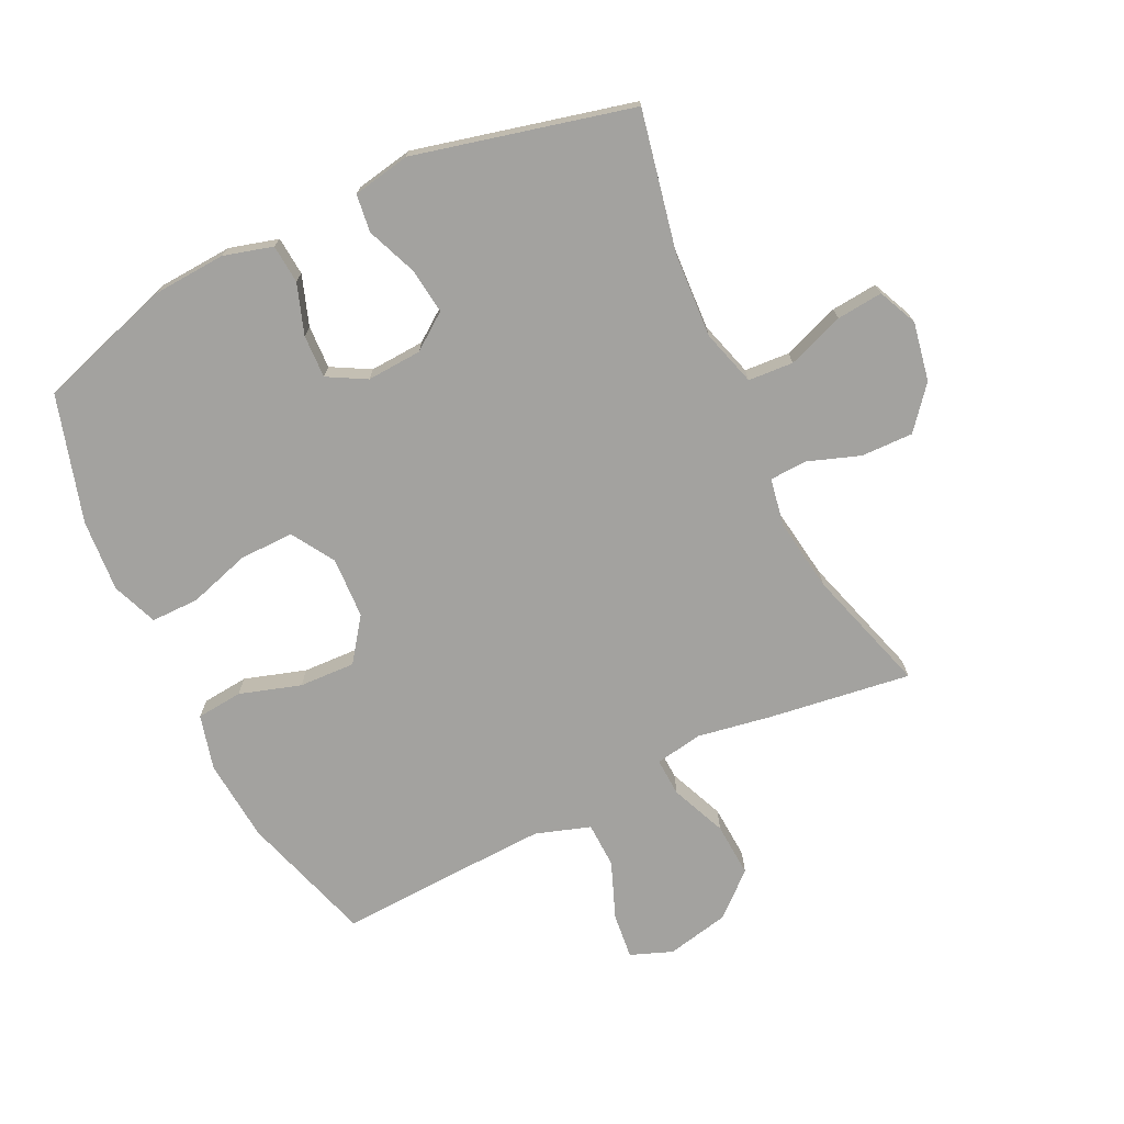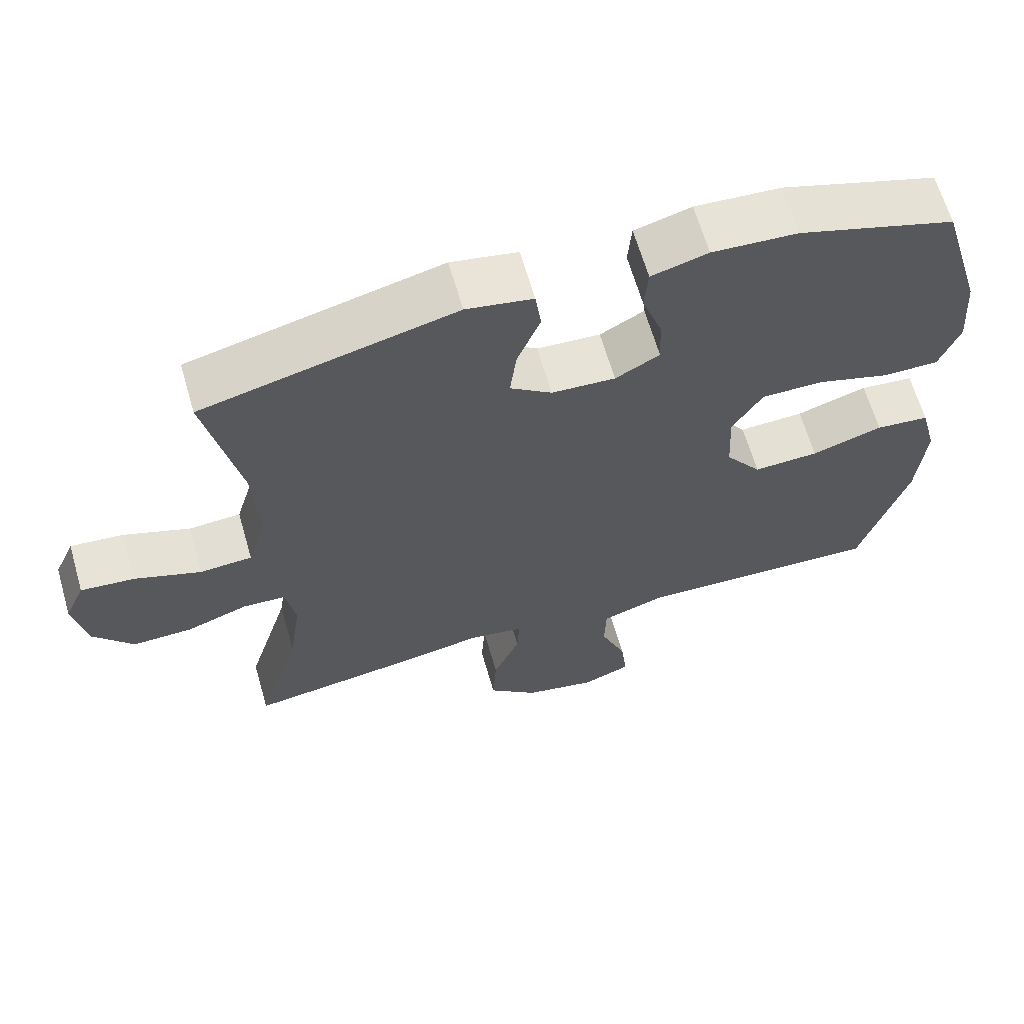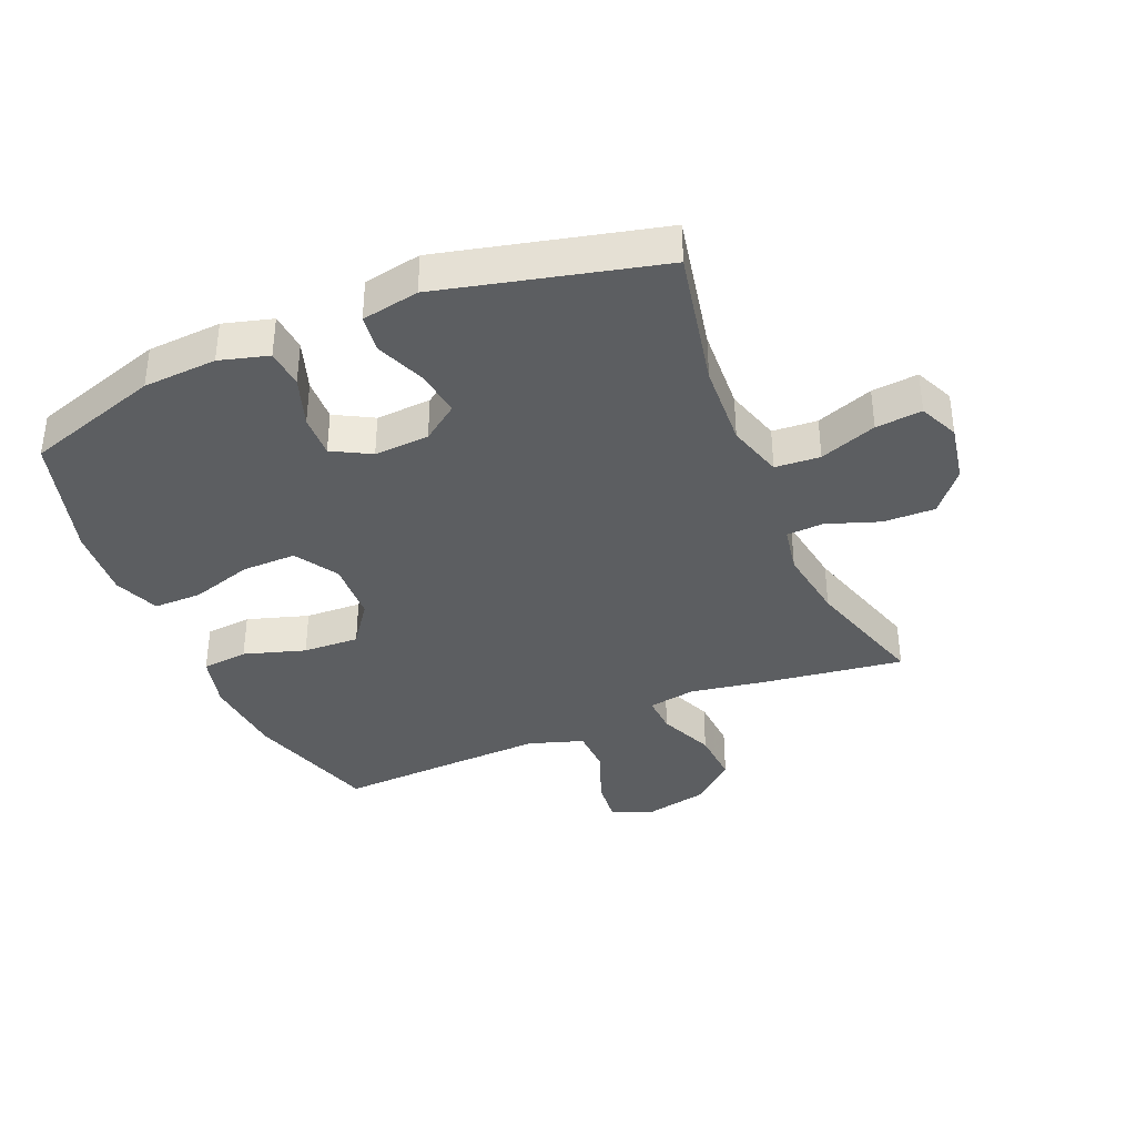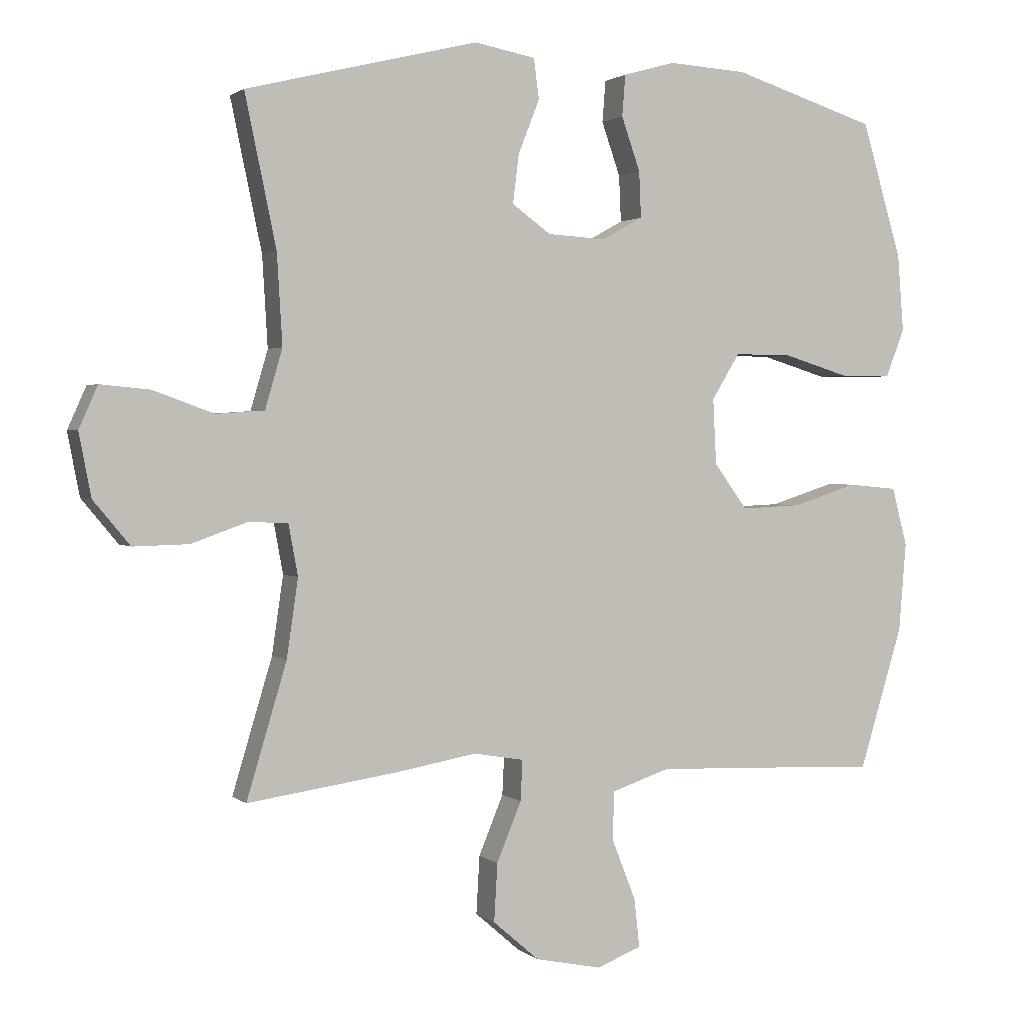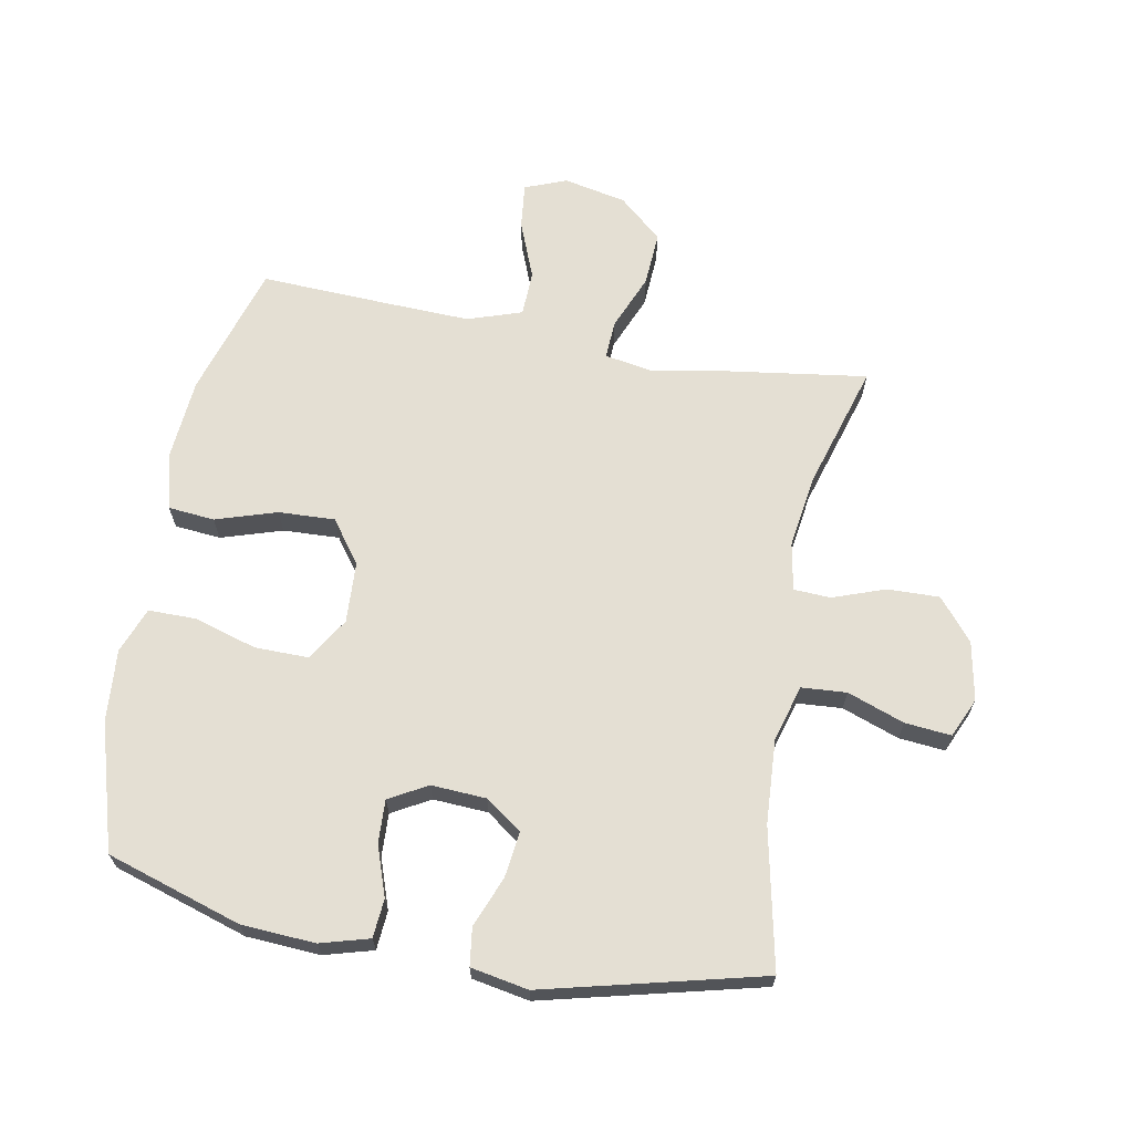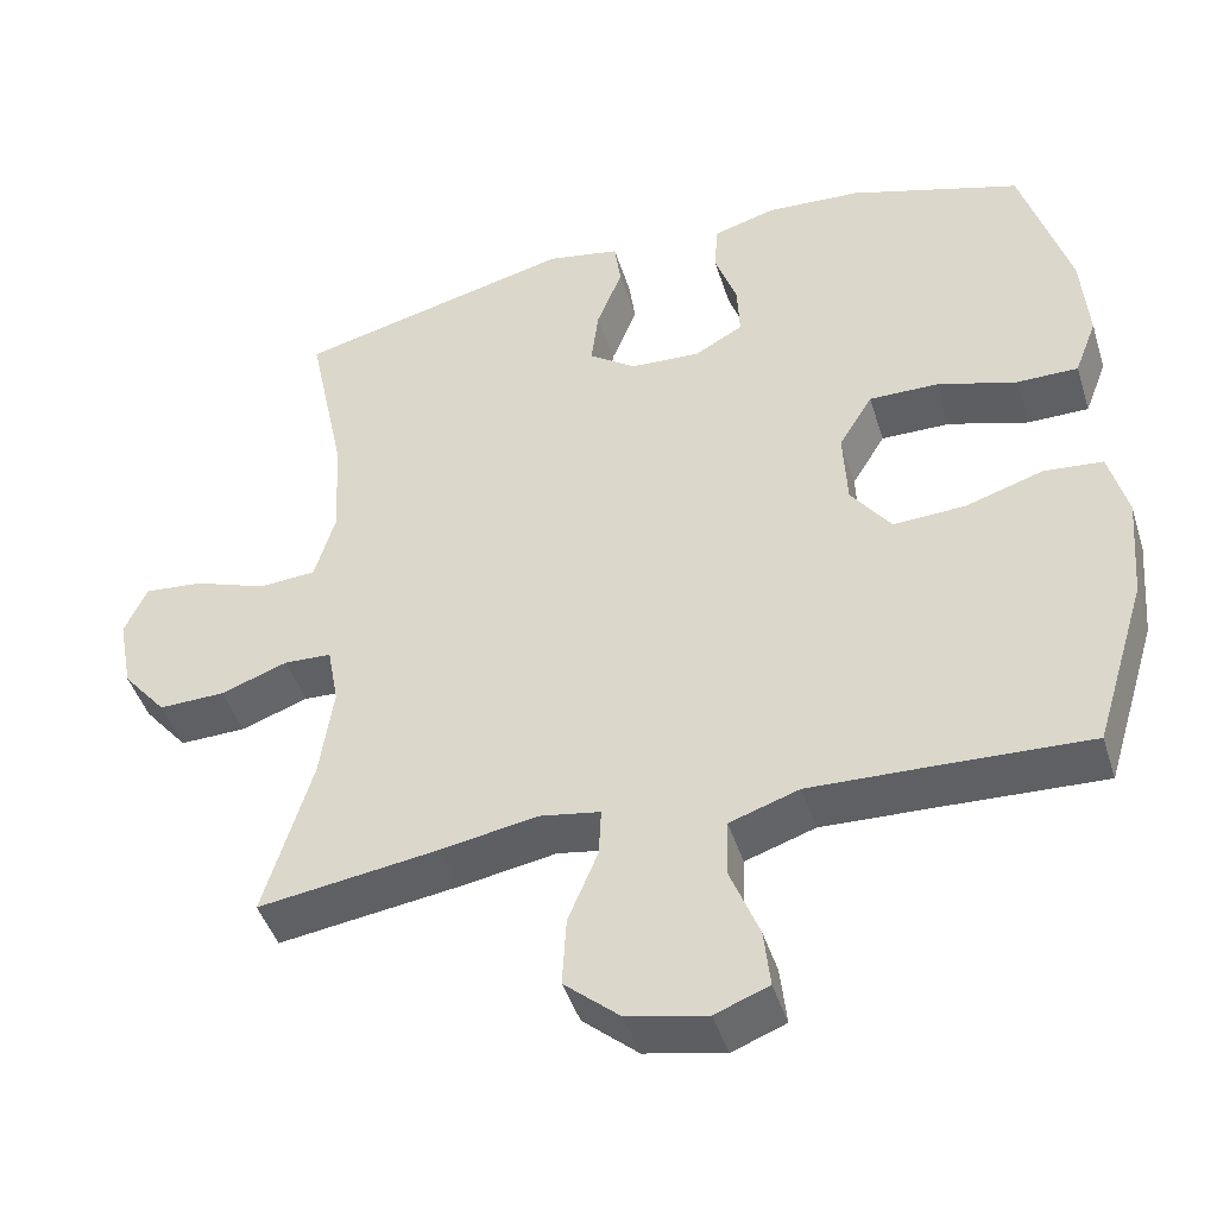
<metadata>
{"format":"obj","ext":"obj","renderer":"f3d","projection":"perspective","resolution":1024,"background":"white","views":[{"elev":-72.6,"azim":25.9,"up":"+Y"},{"elev":64.3,"azim":163.9,"up":"+Z"},{"elev":-37.3,"azim":23.1,"up":"+Y"},{"elev":1.7,"azim":157.2,"up":"+Z"},{"elev":66.5,"azim":10.5,"up":"+Y"},{"elev":-44.9,"azim":-162.9,"up":"+Z"}]}
</metadata>
<code>
v -0.5 0.07 0.5
v -0.284 0.07 0.568
v -0.166 0.07 0.575
v -0.088 0.07 0.553
v -0.083 0.07 0.491
v -0.111 0.07 0.411
v -0.114 0.07 0.342
v -0.053 0.07 0.308
v 0.035 0.07 0.313
v 0.093 0.07 0.355
v 0.084 0.07 0.428
v 0.052 0.07 0.509
v 0.06 0.07 0.569
v 0.152 0.07 0.586
v 0.5 0.07 0.5
v 0.453 0.07 0.276
v 0.445 0.07 0.141
v 0.471 0.07 0.052
v 0.543 0.07 0.047
v 0.634 0.07 0.08
v 0.708 0.07 0.087
v 0.736 0.07 0.024
v 0.718 0.07 -0.07
v 0.663 0.07 -0.136
v 0.58 0.07 -0.134
v 0.496 0.07 -0.104
v 0.437 0.07 -0.107
v 0.423 0.07 -0.183
v 0.44 0.07 -0.3
v 0.5 0.07 -0.5
v 0.274 0.07 -0.468
v 0.154 0.07 -0.447
v 0.078 0.07 -0.46
v 0.081 0.07 -0.521
v 0.118 0.07 -0.61
v 0.123 0.07 -0.697
v 0.054 0.07 -0.757
v -0.046 0.07 -0.778
v -0.113 0.07 -0.752
v -0.105 0.07 -0.679
v -0.069 0.07 -0.588
v -0.071 0.07 -0.515
v -0.158 0.07 -0.486
v -0.295 0.07 -0.491
v -0.5 0.07 -0.5
v -0.565 0.07 -0.287
v -0.576 0.07 -0.154
v -0.553 0.07 -0.066
v -0.479 0.07 -0.059
v -0.381 0.07 -0.09
v -0.291 0.07 -0.094
v -0.241 0.07 -0.026
v -0.236 0.07 0.072
v -0.278 0.07 0.141
v -0.365 0.07 0.14
v -0.464 0.07 0.11
v -0.541 0.07 0.11
v -0.569 0.07 0.183
v -0.56 0.07 0.298
v -0.5 0 0.5
v -0.284 0 0.568
v -0.166 0 0.575
v -0.088 0 0.553
v -0.083 0 0.491
v -0.111 0 0.411
v -0.114 0 0.342
v -0.053 0 0.308
v 0.035 0 0.313
v 0.093 0 0.355
v 0.084 0 0.428
v 0.052 0 0.509
v 0.06 0 0.569
v 0.152 0 0.586
v 0.5 0 0.5
v 0.453 0 0.276
v 0.445 0 0.141
v 0.471 0 0.052
v 0.543 0 0.047
v 0.634 0 0.08
v 0.708 0 0.087
v 0.736 0 0.024
v 0.718 0 -0.07
v 0.663 0 -0.136
v 0.58 0 -0.134
v 0.496 0 -0.104
v 0.437 0 -0.107
v 0.423 0 -0.183
v 0.44 0 -0.3
v 0.5 0 -0.5
v 0.274 0 -0.468
v 0.154 0 -0.447
v 0.078 0 -0.46
v 0.081 0 -0.521
v 0.118 0 -0.61
v 0.123 0 -0.697
v 0.054 0 -0.757
v -0.046 0 -0.778
v -0.113 0 -0.752
v -0.105 0 -0.679
v -0.069 0 -0.588
v -0.071 0 -0.515
v -0.158 0 -0.486
v -0.295 0 -0.491
v -0.5 0 -0.5
v -0.565 0 -0.287
v -0.576 0 -0.154
v -0.553 0 -0.066
v -0.479 0 -0.059
v -0.381 0 -0.09
v -0.291 0 -0.094
v -0.241 0 -0.026
v -0.236 0 0.072
v -0.278 0 0.141
v -0.365 0 0.14
v -0.464 0 0.11
v -0.541 0 0.11
v -0.569 0 0.183
v -0.56 0 0.298
f 4 5 6
f 3 4 6
f 2 3 6
f 1 2 6
f 59 1 6
f 58 59 6
f 57 58 6
f 56 57 6
f 55 56 6
f 54 55 6 7
f 53 54 7 8
f 52 53 8 9
f 51 52 9 10
f 48 49 50
f 47 48 50
f 46 47 50
f 45 46 50
f 44 45 50
f 43 44 50 51
f 42 43 51 10
f 39 40 41
f 38 39 41
f 37 38 41
f 36 37 41
f 35 36 41
f 34 35 41
f 33 34 41 42
f 29 30 31 32
f 28 29 32 33
f 33 42 10
f 28 33 10
f 27 28 10
f 24 25 26
f 23 24 26
f 22 23 26
f 21 22 26
f 20 21 26
f 19 20 26
f 18 19 26 27
f 14 15 16
f 13 14 16
f 12 13 16
f 11 12 16
f 11 16 17
f 17 18 27
f 11 17 27
f 10 11 27
f 65 64 63
f 65 63 62
f 65 62 61
f 65 61 60
f 65 60 118
f 65 118 117
f 65 117 116
f 65 116 115
f 65 115 114
f 66 65 114 113
f 67 66 113 112
f 68 67 112 111
f 69 68 111 110
f 109 108 107
f 109 107 106
f 109 106 105
f 109 105 104
f 109 104 103
f 110 109 103 102
f 69 110 102 101
f 100 99 98
f 100 98 97
f 100 97 96
f 100 96 95
f 100 95 94
f 100 94 93
f 101 100 93 92
f 91 90 89 88
f 92 91 88 87
f 69 101 92
f 69 92 87
f 69 87 86
f 85 84 83
f 85 83 82
f 85 82 81
f 85 81 80
f 85 80 79
f 85 79 78
f 86 85 78 77
f 75 74 73
f 75 73 72
f 75 72 71
f 75 71 70
f 76 75 70
f 86 77 76
f 86 76 70
f 86 70 69
f 1 60 61 2
f 2 61 62 3
f 3 62 63 4
f 4 63 64 5
f 5 64 65 6
f 6 65 66 7
f 7 66 67 8
f 8 67 68 9
f 9 68 69 10
f 10 69 70 11
f 11 70 71 12
f 12 71 72 13
f 13 72 73 14
f 14 73 74 15
f 15 74 75 16
f 16 75 76 17
f 17 76 77 18
f 18 77 78 19
f 19 78 79 20
f 20 79 80 21
f 21 80 81 22
f 22 81 82 23
f 23 82 83 24
f 24 83 84 25
f 25 84 85 26
f 26 85 86 27
f 27 86 87 28
f 28 87 88 29
f 29 88 89 30
f 30 89 90 31
f 31 90 91 32
f 32 91 92 33
f 33 92 93 34
f 34 93 94 35
f 35 94 95 36
f 36 95 96 37
f 37 96 97 38
f 38 97 98 39
f 39 98 99 40
f 40 99 100 41
f 41 100 101 42
f 42 101 102 43
f 43 102 103 44
f 44 103 104 45
f 45 104 105 46
f 46 105 106 47
f 47 106 107 48
f 48 107 108 49
f 49 108 109 50
f 50 109 110 51
f 51 110 111 52
f 52 111 112 53
f 53 112 113 54
f 54 113 114 55
f 55 114 115 56
f 56 115 116 57
f 57 116 117 58
f 58 117 118 59
f 59 118 60 1

</code>
